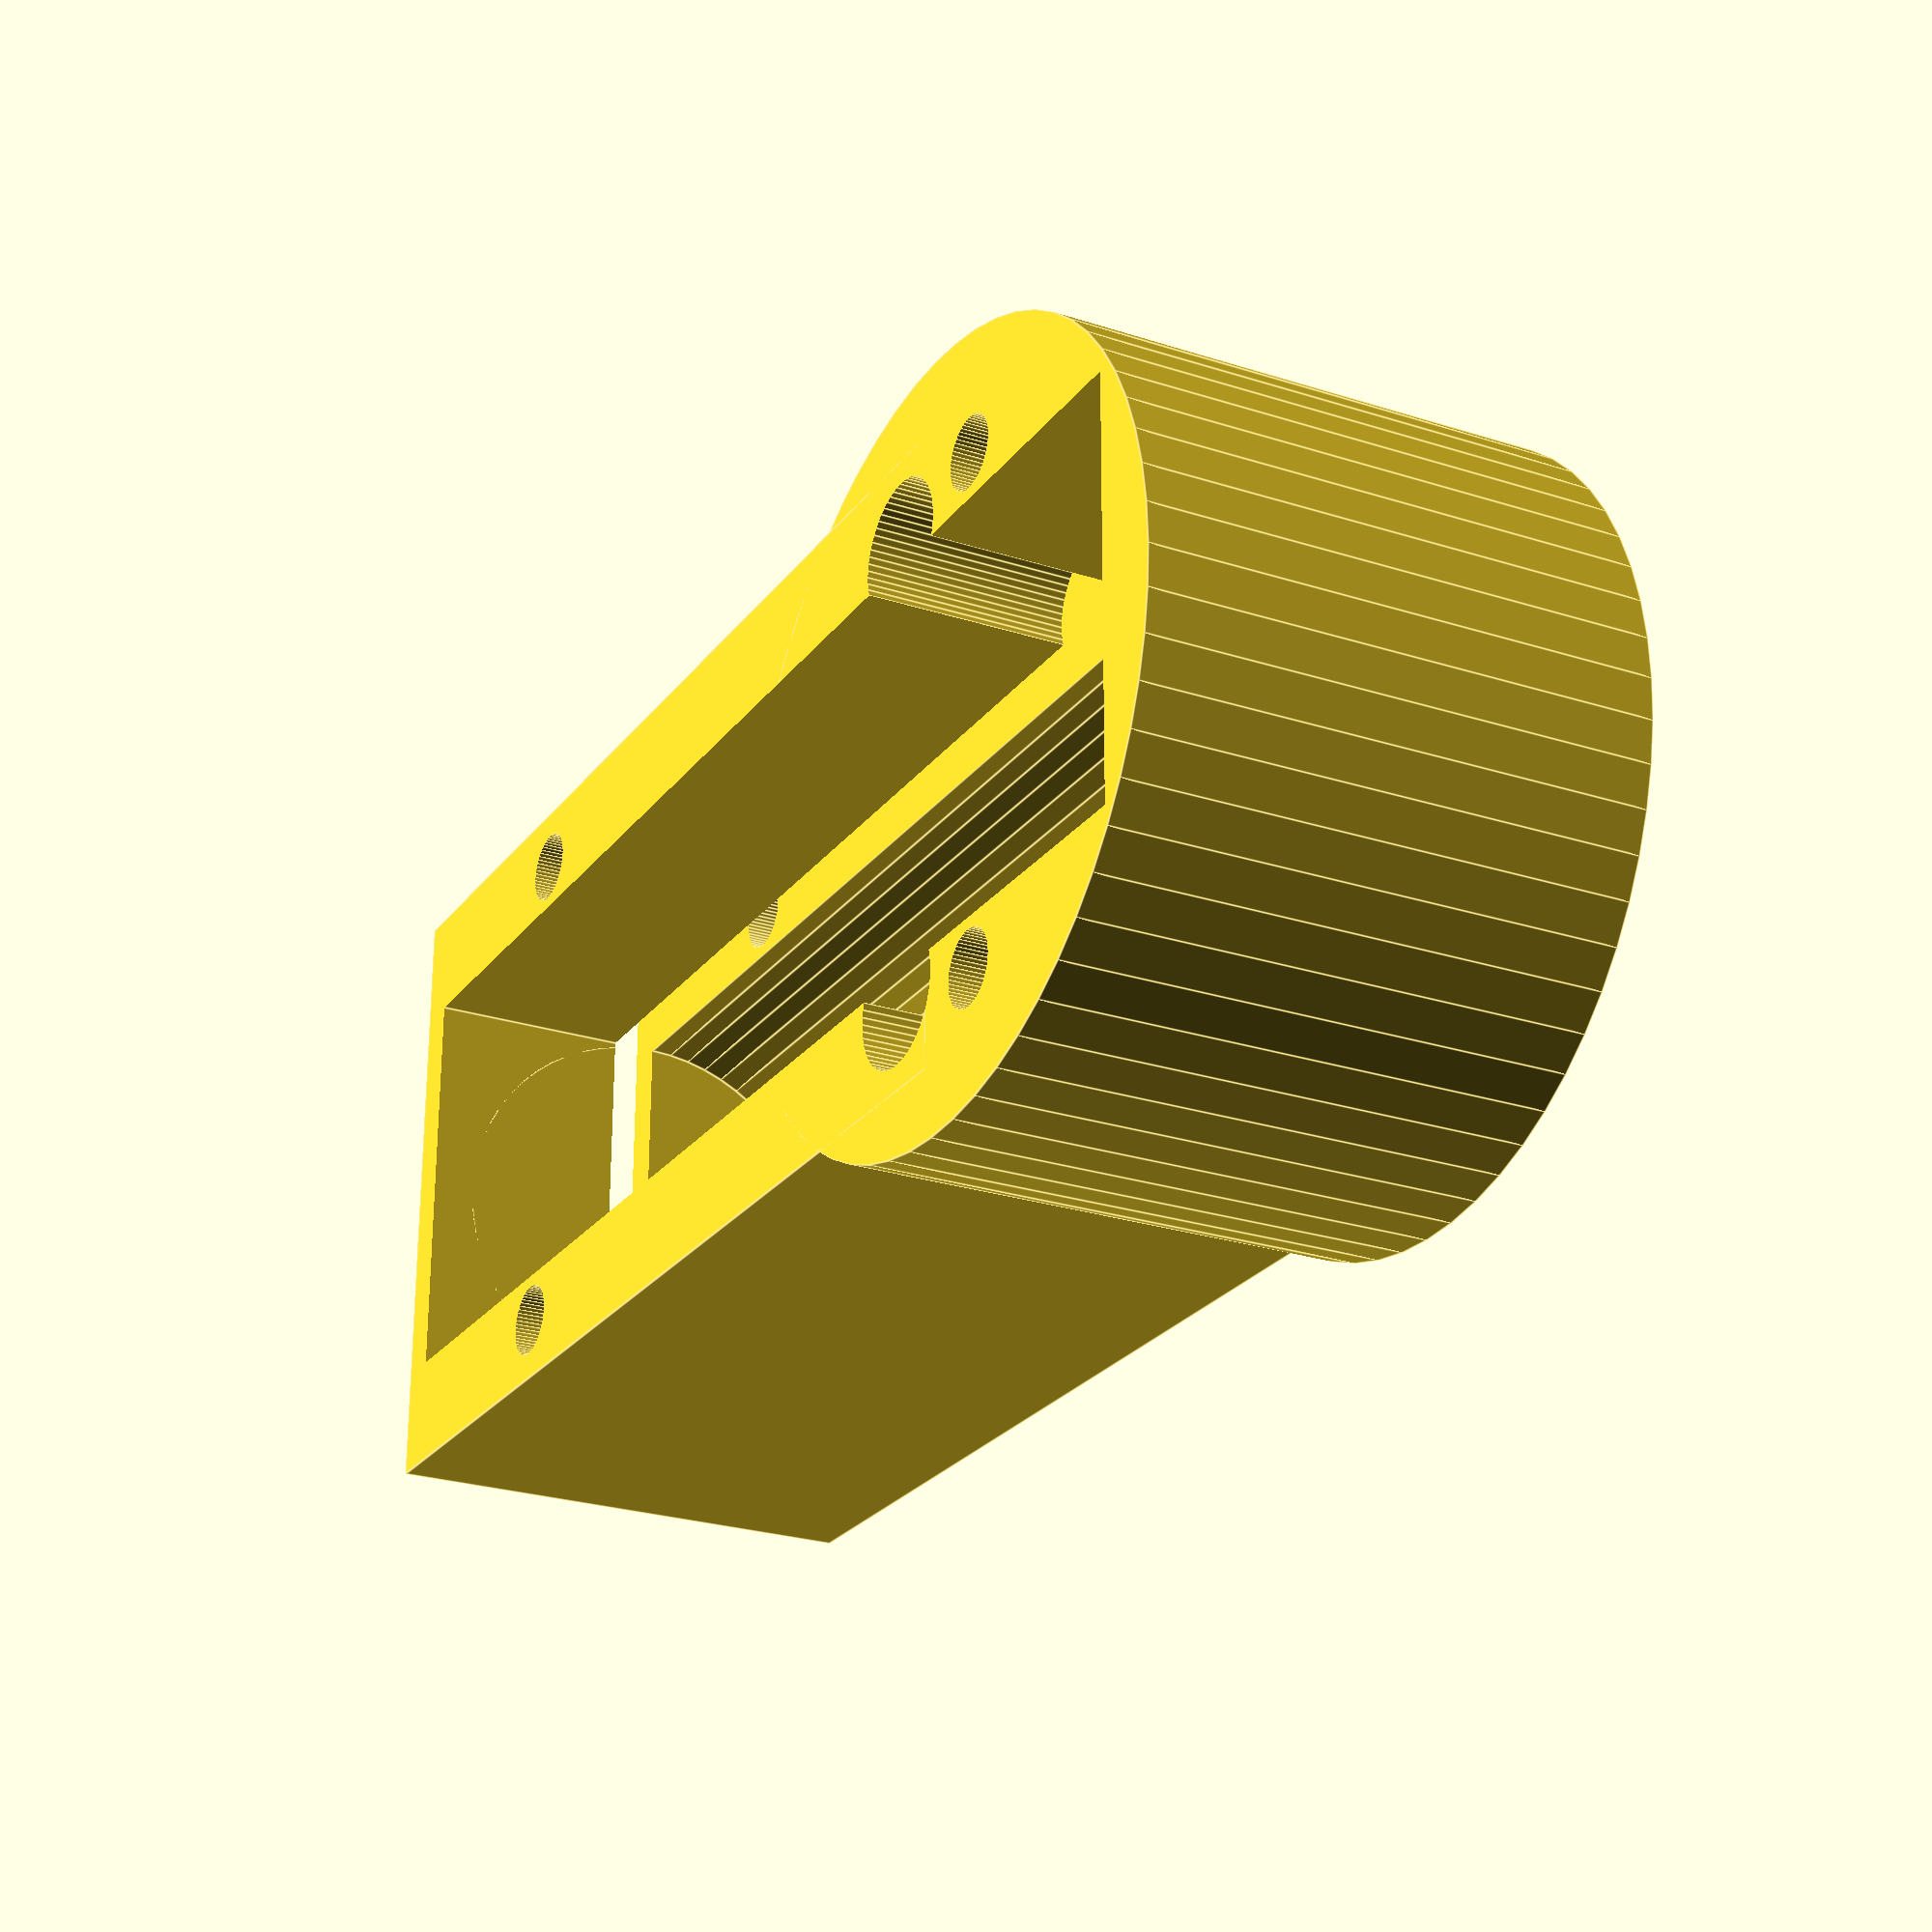
<openscad>
$fn = 60;
difference(){
    union(){
        cylinder(d=34, h=22, center=true);
        translate([0, 27, 0]) cube([28,53,22], center=true);
    }
    translate([0, 3, 0]){
        translate([10, 0, 0])
        cylinder(d=3.2, h=24, center=true);
        translate([10, 0, 2])
        cylinder(d=5.8, h=24, center=true);
        translate([-10, 0, 0])
        cylinder(d=3.2, h=24, center=true);
        translate([-10, 0, 2])
        cylinder(d=5.8, h=24, center=true);
    }
    translate([0, -3, 0]){
        translate([11.2, 0, 0])
        cylinder(d=3.2, h=24, center=true);
        translate([11.2, 0, -11])
        cylinder($fn=6, d=6, h=4, center=true);     
        translate([-11.2, 0, 0])
        cylinder(d=3.2, h=24, center=true);
        translate([-11.2, 0, -11])
        cylinder($fn=6, d=6, h=4, center=true);     
        translate([11.2, 42, 0])
        cylinder(d=3.2, h=24, center=true);
        translate([11.2, 42, -11])
        rotate([0,0,90])
        cylinder($fn=6, d=6, h=4, center=true);
        translate([-11.2, 42, 0])
        cylinder(d=3.2, h=24, center=true);
        translate([-11.2, 42, -11])
        rotate([0,0,90])
        cylinder($fn=6, d=6, h=4, center=true);
    }
    translate([0, 19, 0]){
        rotate([90, 0, 0]) cylinder(d=18.2, h=65.2, center=true);
        translate([0, 0, 9.1]) cube([18.2, 65.2, 18.2], center=true);
    }
   translate([0, 0, 0]) cube([36, 74, 2]);

 
}

</openscad>
<views>
elev=205.2 azim=90.3 roll=117.6 proj=p view=edges
</views>
